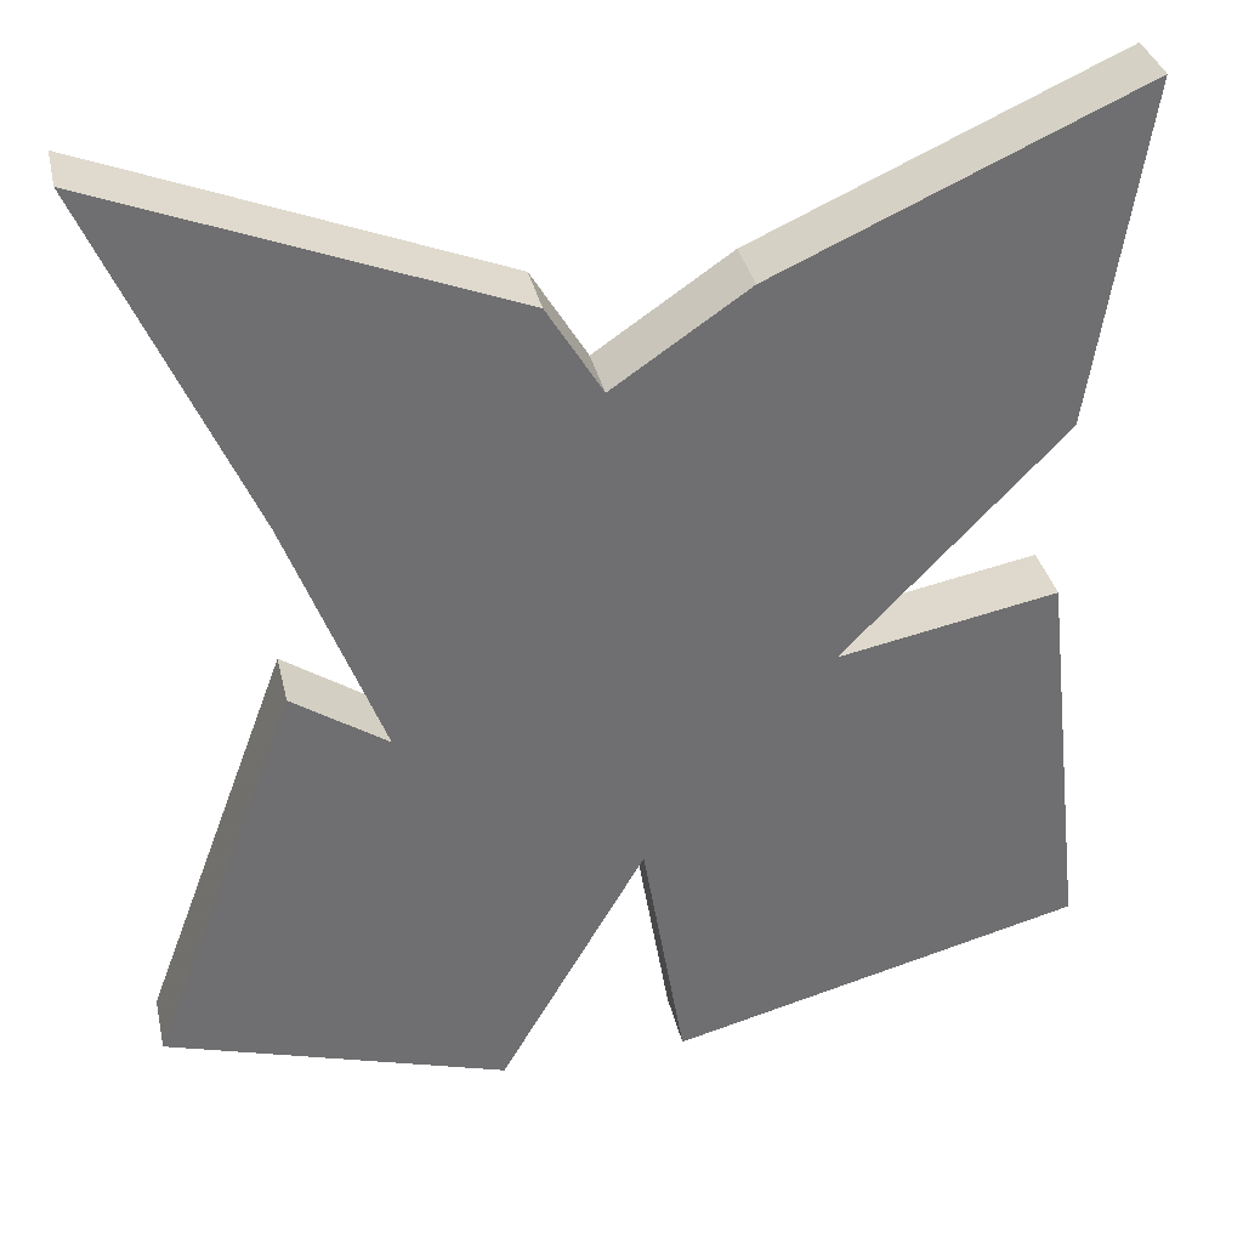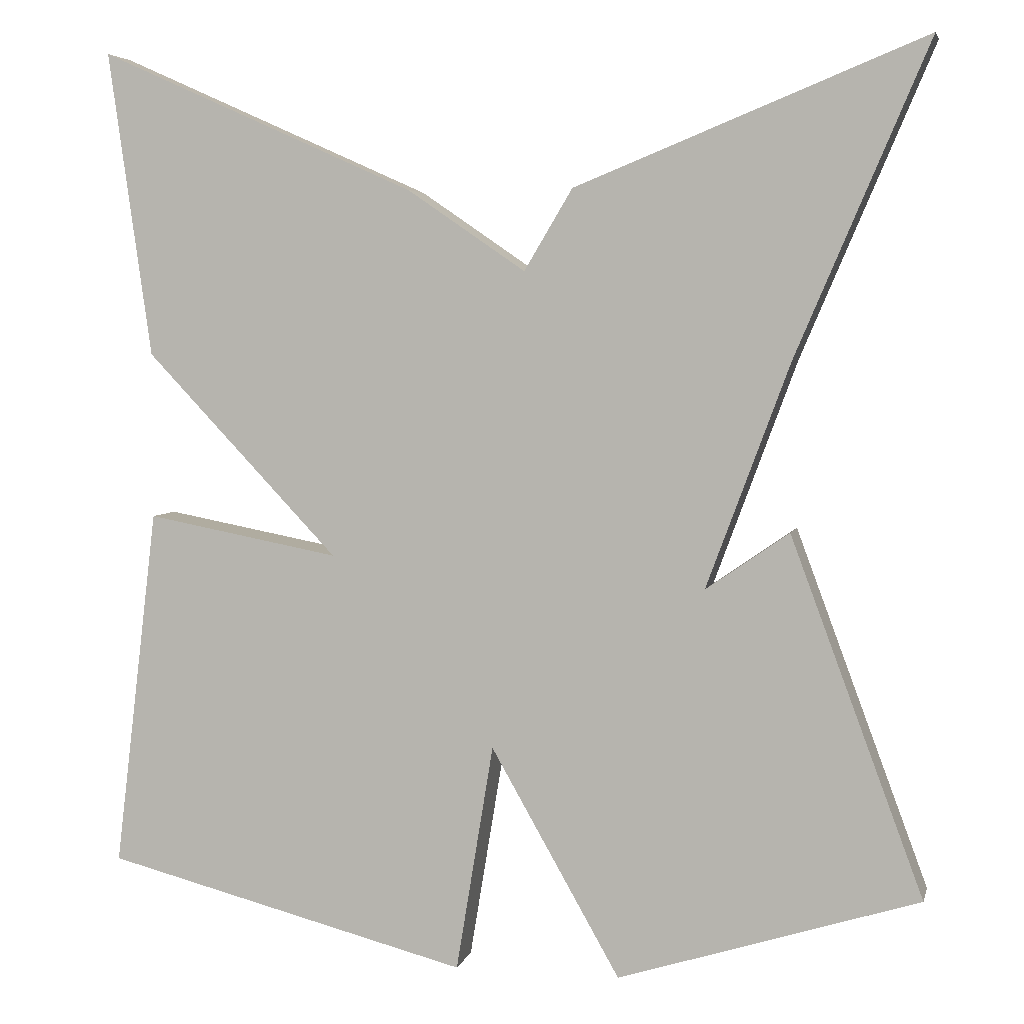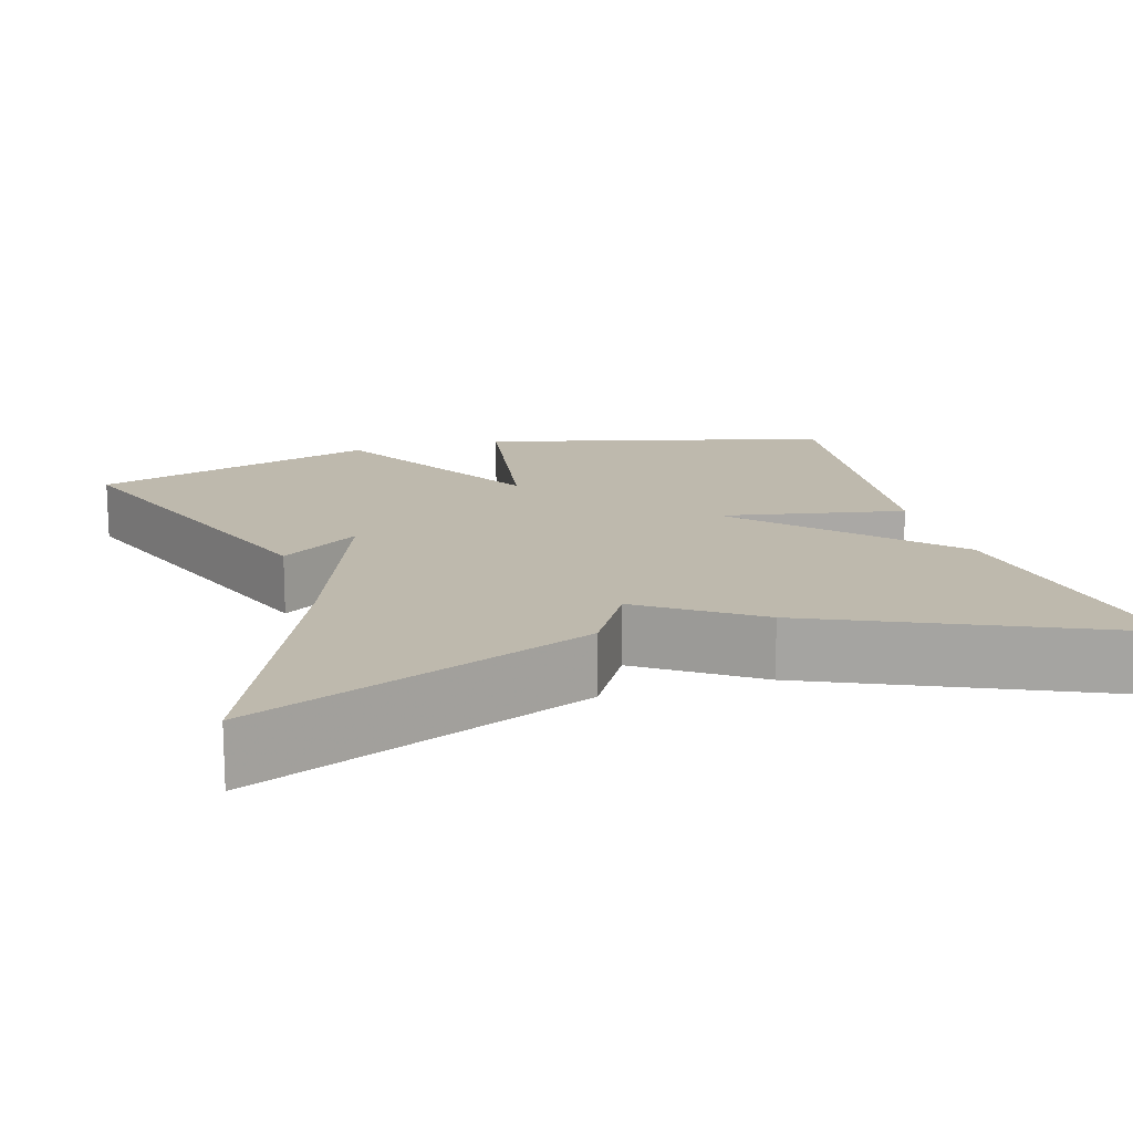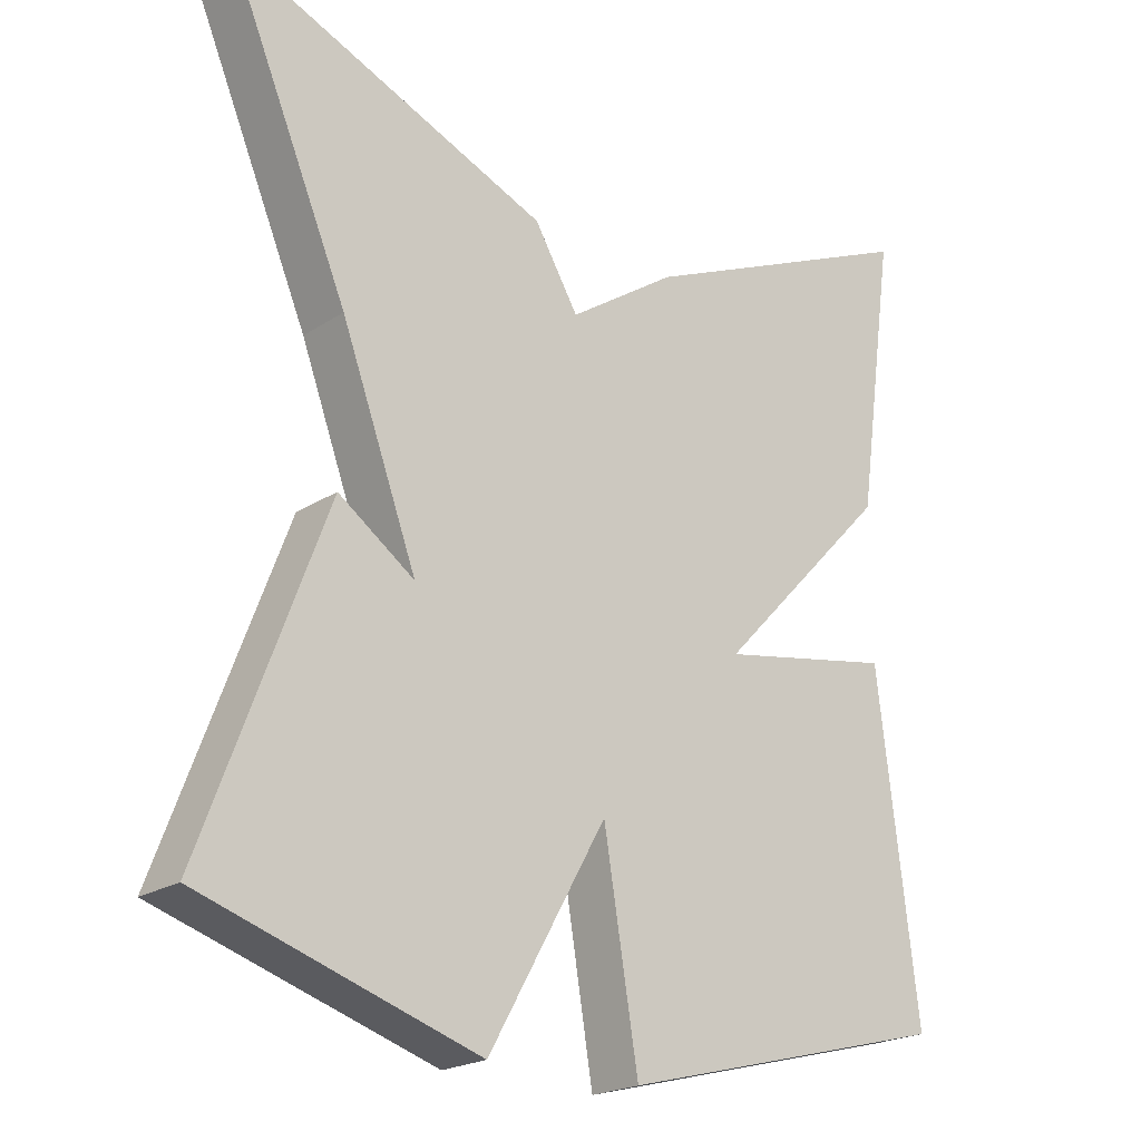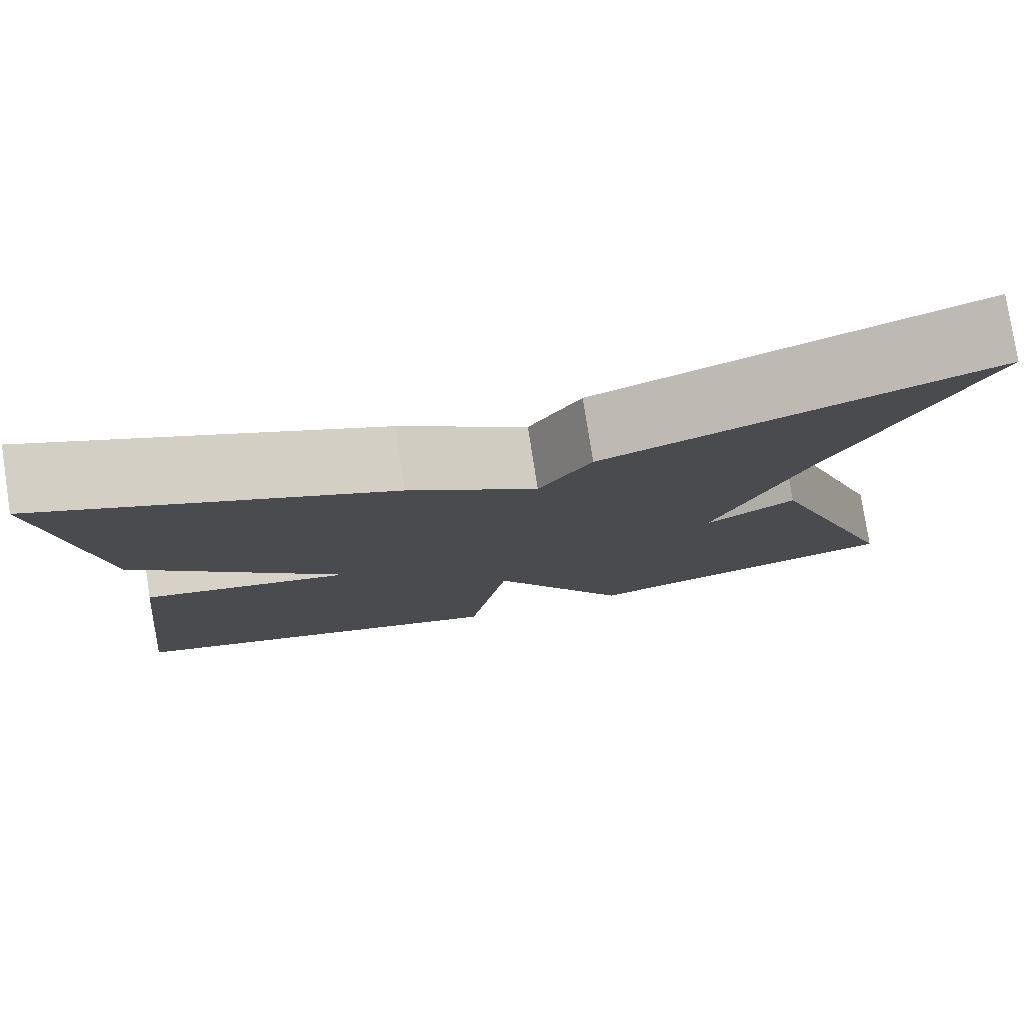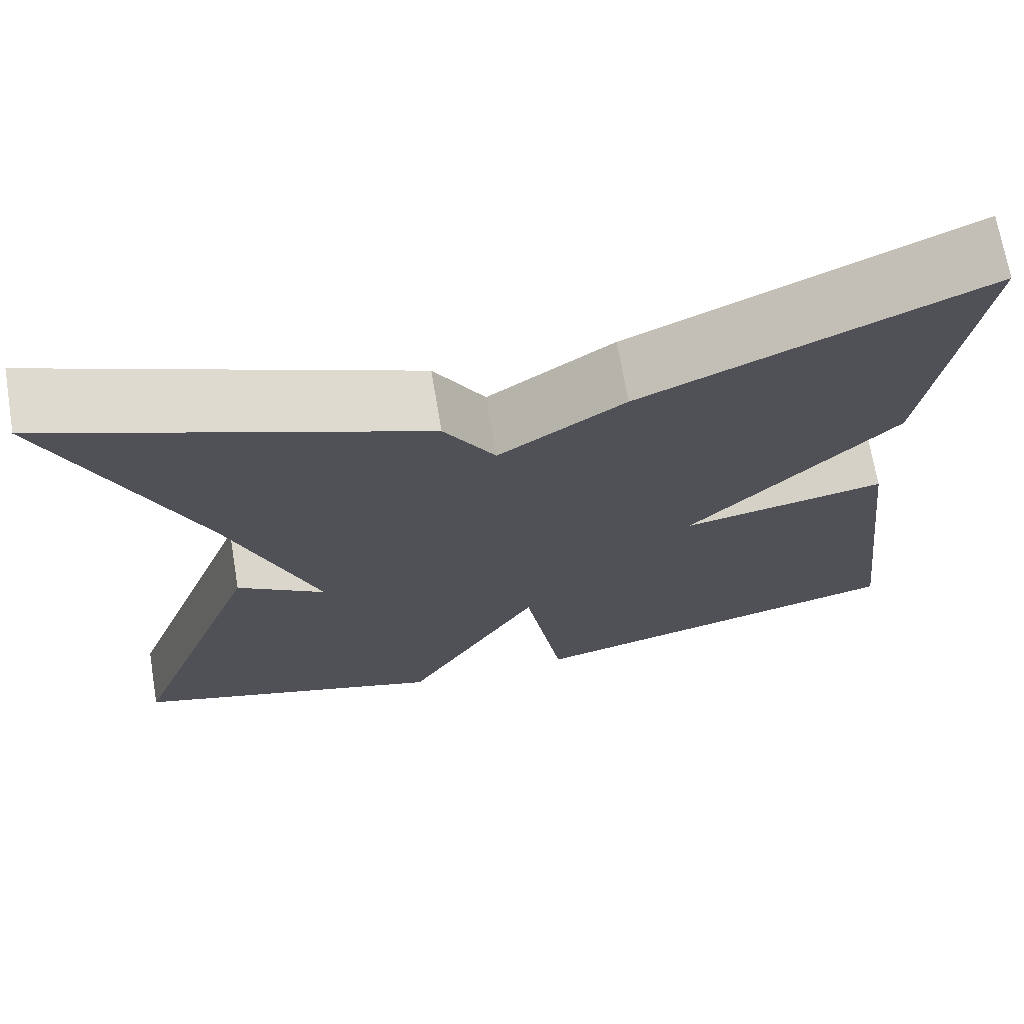
<metadata>
{"format":"obj","ext":"obj","renderer":"f3d","projection":"perspective","resolution":1024,"background":"white","views":[{"elev":35.7,"azim":-12.8,"up":"+Z"},{"elev":4.6,"azim":-166.9,"up":"+Z"},{"elev":15.2,"azim":-16.6,"up":"+Y"},{"elev":-21.6,"azim":-41.5,"up":"+Z"},{"elev":78.9,"azim":171.2,"up":"+Z"},{"elev":70.3,"azim":-9.6,"up":"+Z"}]}
</metadata>
<code>
v -0.5 0.07 -0.5
v -0.341 0.07 -0.072
v -0.241 0.07 -0.141
v -0.341 0.07 0.128
v -0.5 0.07 0.5
v -0.081 0.07 0.33
v -0.023 0.07 0.233
v 0.119 0.07 0.33
v 0.5 0.07 0.5
v 0.448 0.07 0.133
v 0.216 0.07 -0.111
v 0.448 0.07 -0.067
v 0.5 0.07 -0.5
v 0.061 0.07 -0.613
v 0.016 0.07 -0.34
v -0.139 0.07 -0.613
v -0.5 0 -0.5
v -0.341 0 -0.072
v -0.241 0 -0.141
v -0.341 0 0.128
v -0.5 0 0.5
v -0.081 0 0.33
v -0.023 0 0.233
v 0.119 0 0.33
v 0.5 0 0.5
v 0.448 0 0.133
v 0.216 0 -0.111
v 0.448 0 -0.067
v 0.5 0 -0.5
v 0.061 0 -0.613
v 0.016 0 -0.34
v -0.139 0 -0.613
f 1 2 3
f 16 1 3
f 15 16 3
f 13 14 15
f 12 13 15
f 11 12 15
f 11 15 3 4
f 9 10 11
f 8 9 11
f 7 8 11
f 7 11 4 5
f 5 6 7
f 19 18 17
f 19 17 32
f 19 32 31
f 31 30 29
f 31 29 28
f 31 28 27
f 20 19 31 27
f 27 26 25
f 27 25 24
f 27 24 23
f 21 20 27 23
f 23 22 21
f 1 17 18 2
f 2 18 19 3
f 3 19 20 4
f 4 20 21 5
f 5 21 22 6
f 6 22 23 7
f 7 23 24 8
f 8 24 25 9
f 9 25 26 10
f 10 26 27 11
f 11 27 28 12
f 12 28 29 13
f 13 29 30 14
f 14 30 31 15
f 15 31 32 16
f 16 32 17 1

</code>
